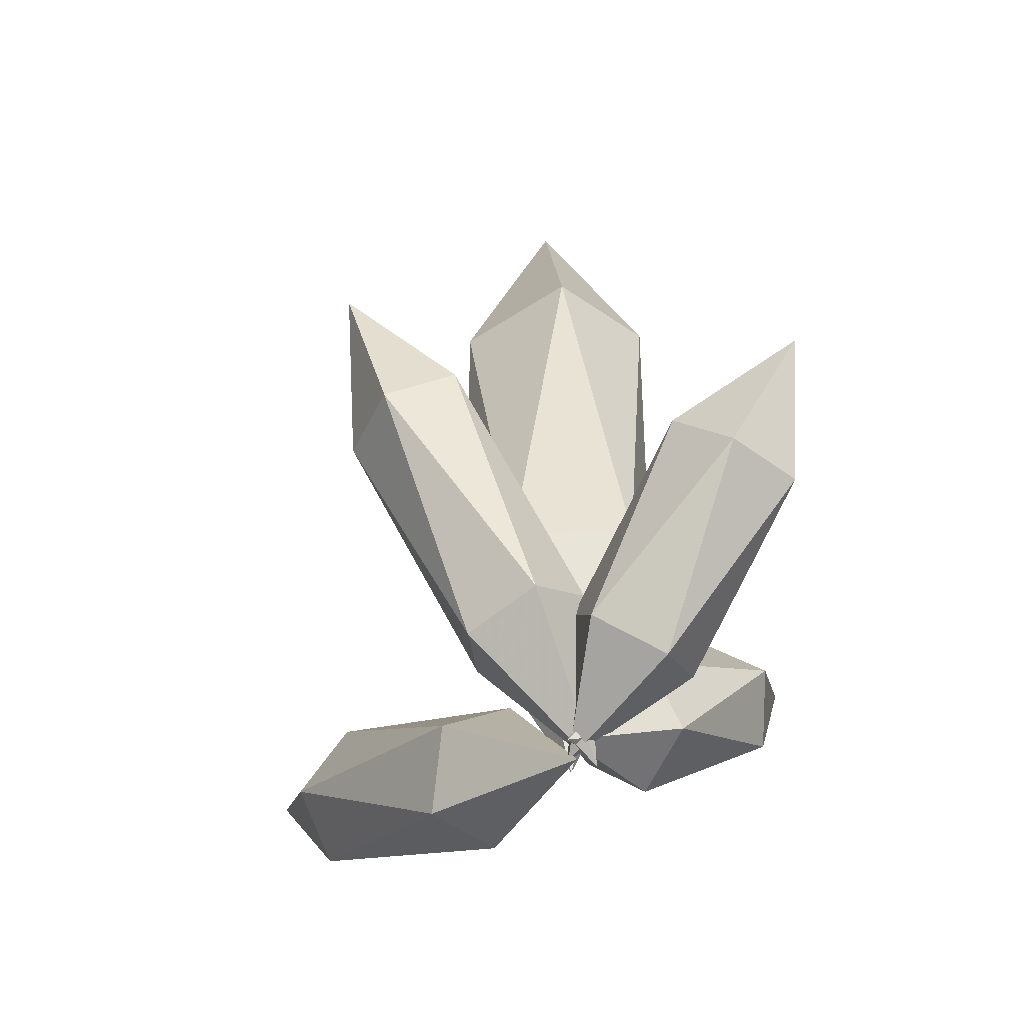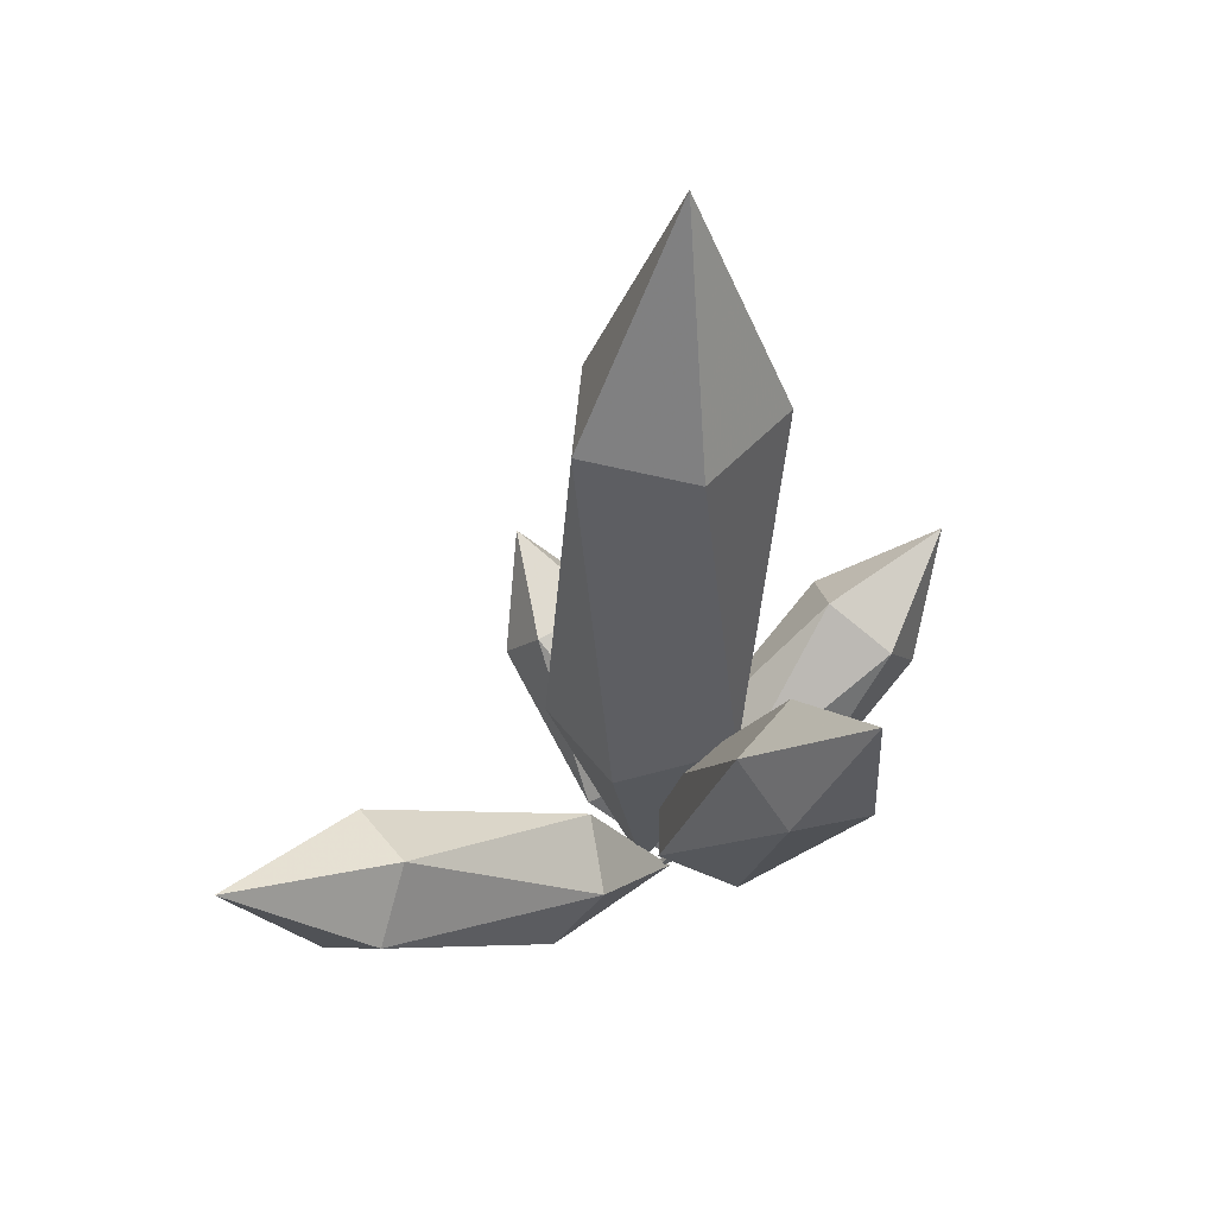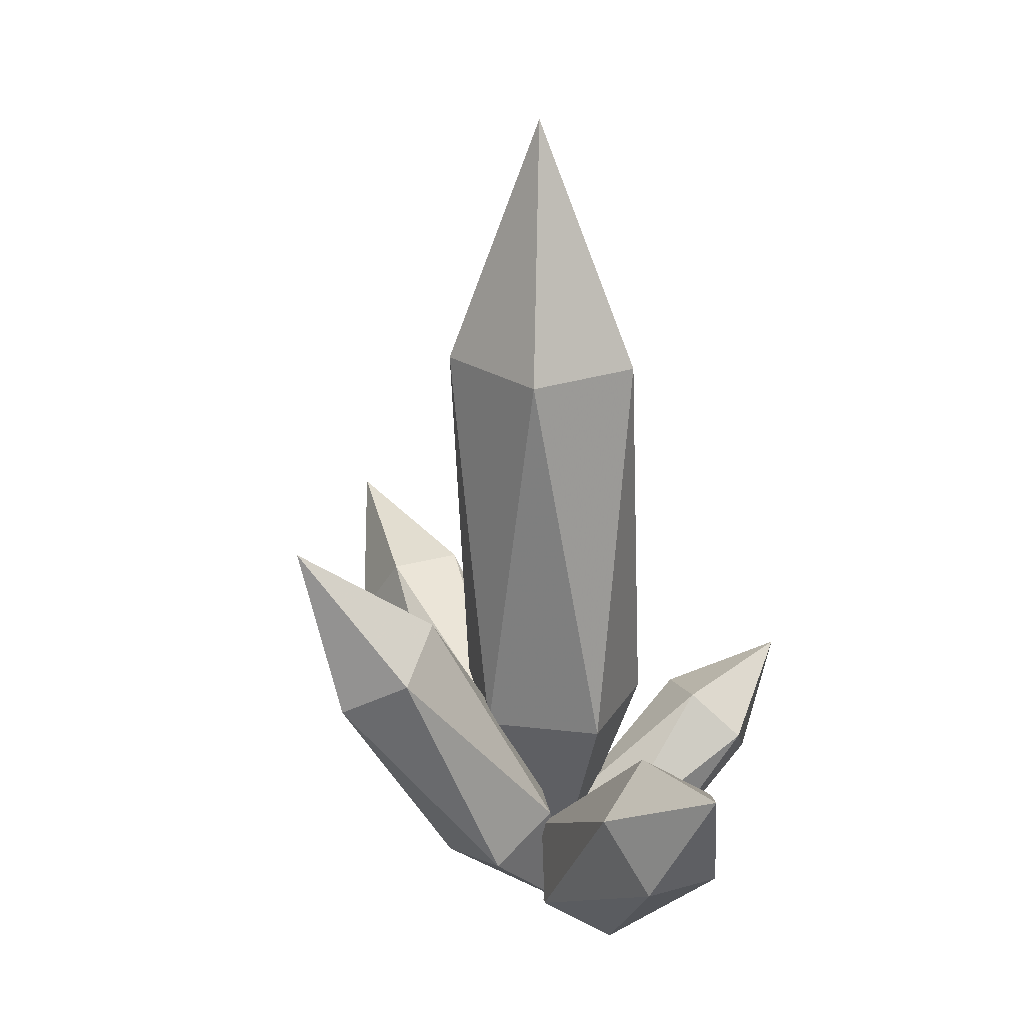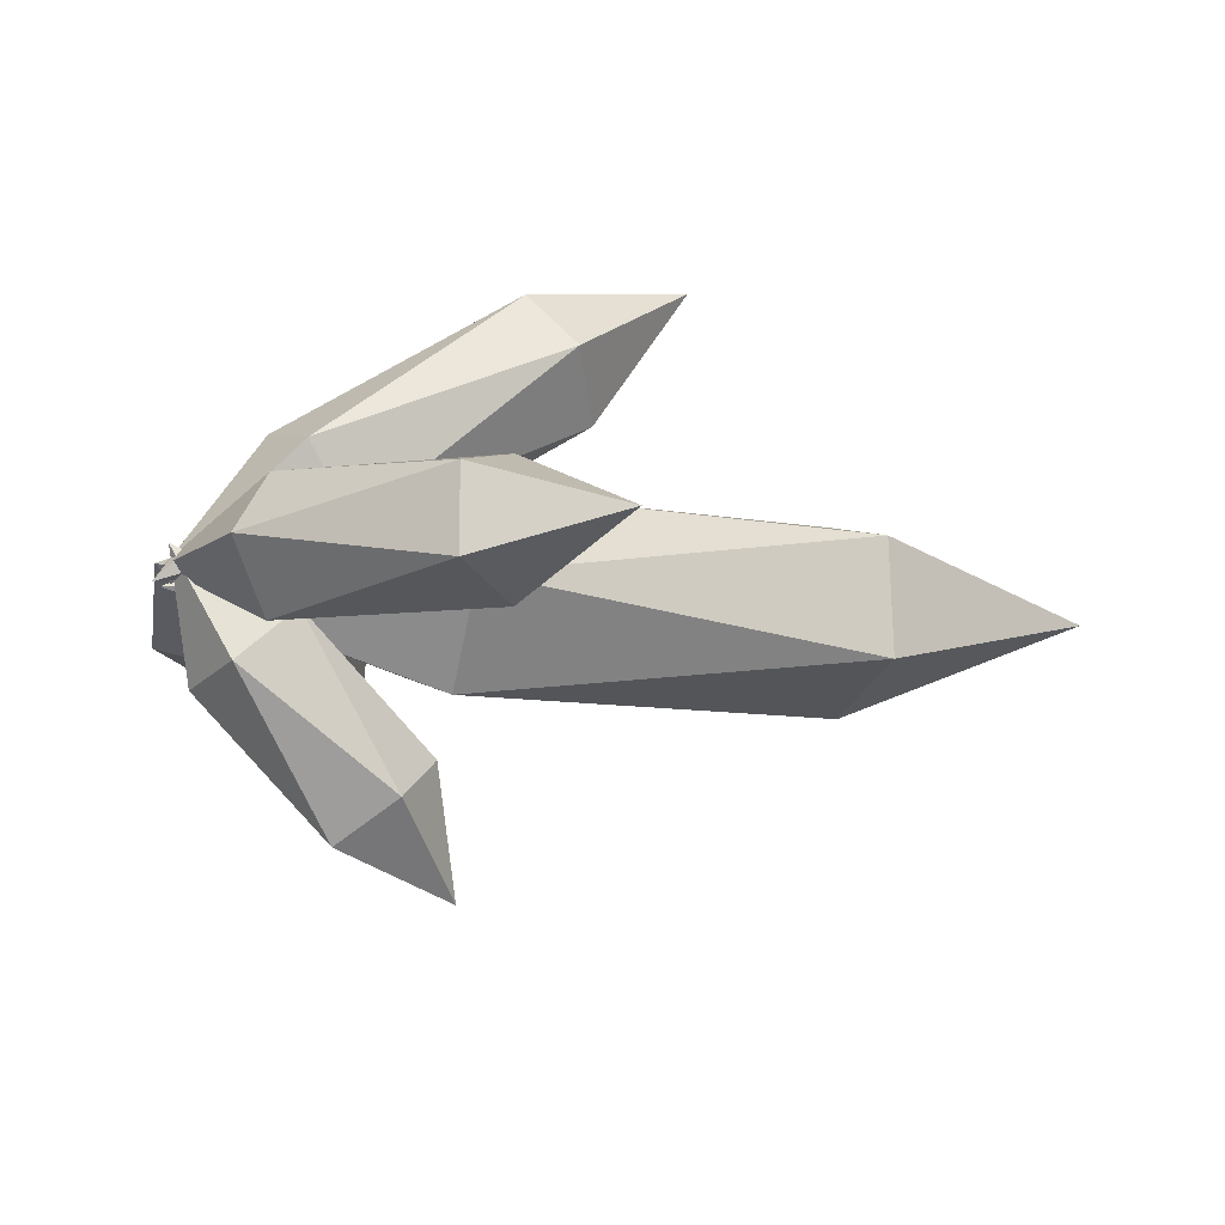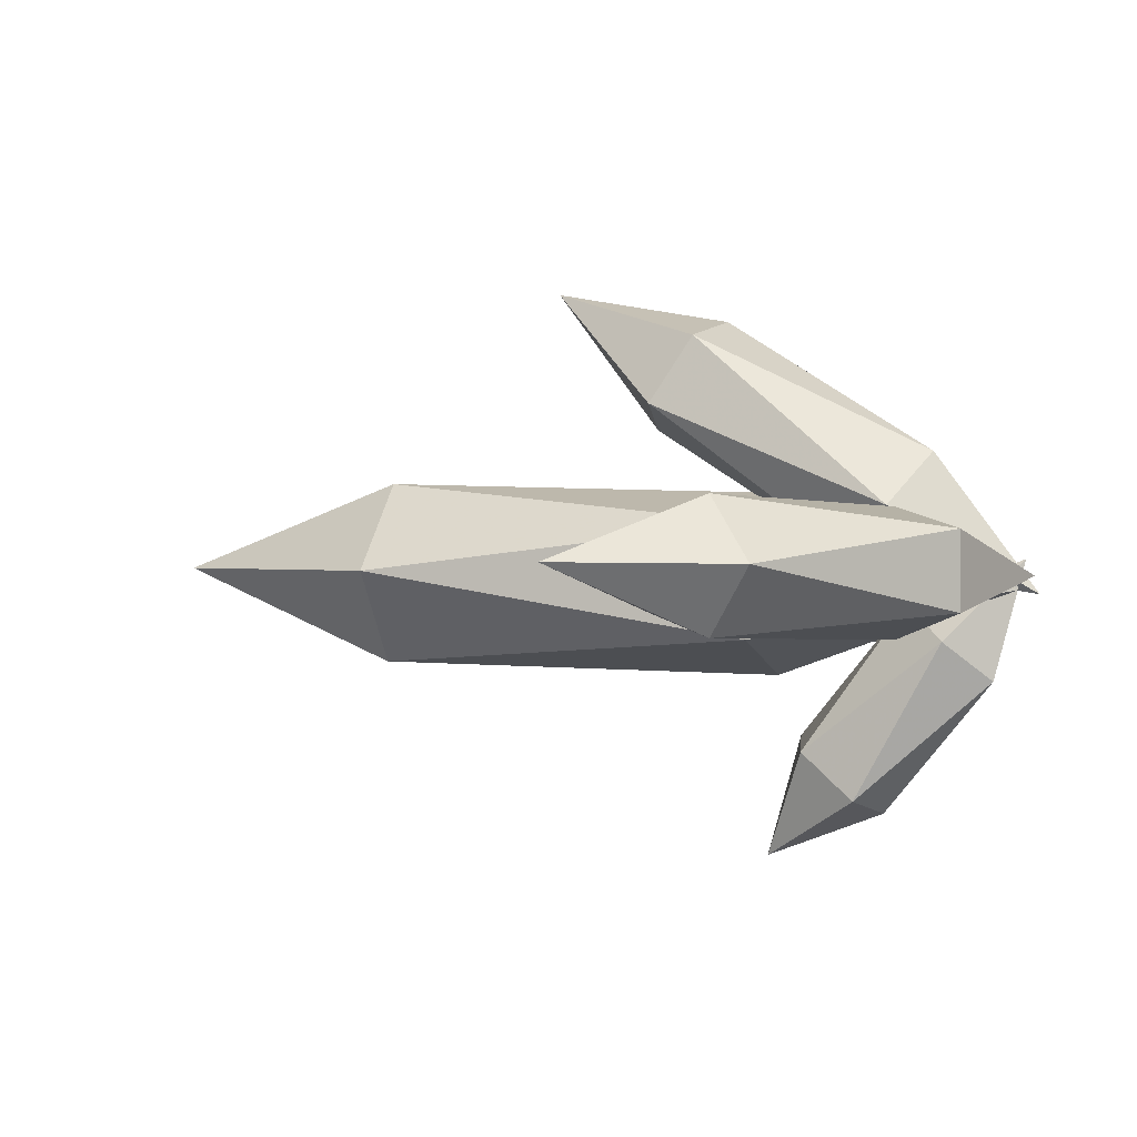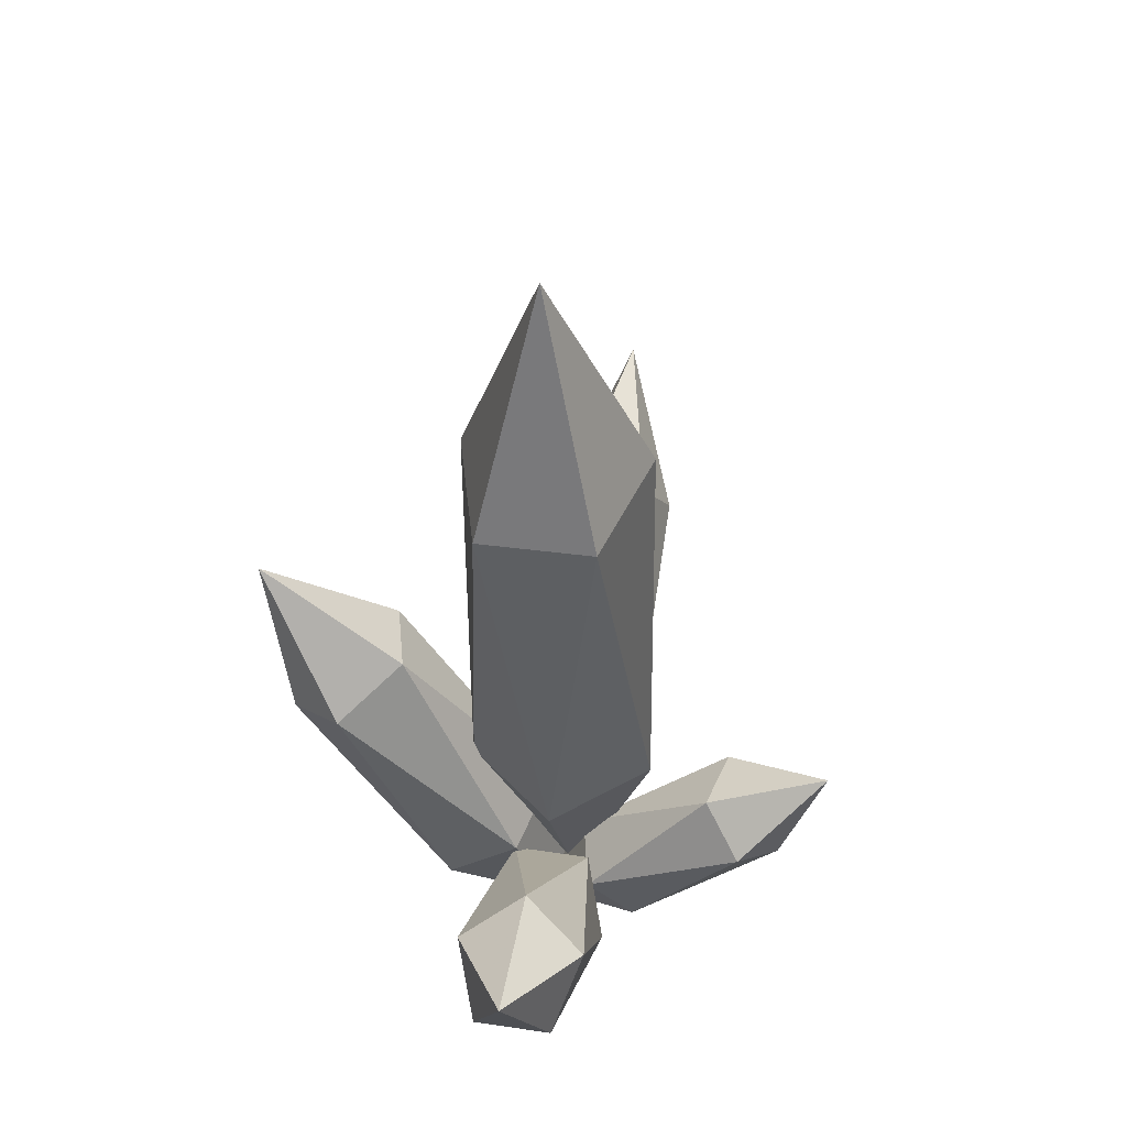
<metadata>
{"format":"obj","ext":"obj","renderer":"f3d","projection":"perspective","resolution":1024,"background":"white","views":[{"elev":-51.7,"azim":-128.4,"up":"+Z"},{"elev":46.2,"azim":144.3,"up":"+Z"},{"elev":22.7,"azim":-116.6,"up":"+Z"},{"elev":-11.7,"azim":-112.2,"up":"+Y"},{"elev":-1.9,"azim":108.9,"up":"+Y"},{"elev":49.6,"azim":-80.6,"up":"+Z"}]}
</metadata>
<code>
g bing06
v 25.94 -0.7139 74.14
v 20.63 -0.7139 66.01
v 19.15 2.585 68.3
v 16.75 1.325 72.03
v 16.75 -2.753 72.03
v 19.15 -4.013 68.3
v 20.63 -0.7139 66.01
v 8.161 -2.753 58.86
v 8.161 1.325 58.86
v 19.15 2.585 68.3
v 8.161 1.325 58.86
v 5.76 2.585 62.58
v 16.75 1.325 72.03
v 5.76 2.585 62.58
v 4.276 -0.7139 64.88
v 16.75 -2.753 72.03
v 5.76 -4.013 62.58
v 19.15 -4.013 68.3
v 5.76 -4.013 62.58
v 8.161 -2.753 58.86
v 19.15 2.585 68.3
v 16.75 1.325 72.03
v 16.75 -2.753 72.03
v 19.15 -4.013 68.3
v -1.031 -0.7139 56.74
v 5.76 2.585 62.58
v 8.161 1.325 58.86
v 4.276 -0.7139 64.88
v 5.76 -4.013 62.58
v 8.161 -2.753 58.86
f 1 2 3
f 1 3 4
f 1 4 5
f 1 5 6
f 1 6 2
f 7 8 9
f 10 11 12
f 13 14 15
f 16 15 17
f 18 19 20
f 9 21 7
f 12 22 10
f 15 16 13
f 19 18 23
f 8 7 24
f 25 26 27
f 25 28 26
f 25 29 28
f 25 30 29
f 25 27 30
g bing07
v -0.5235 0.189 104.3
v 5.507 -0.2885 91.41
v 1.523 4.557 91.17
v -4.969 2.74 91.12
v -4.998 -3.228 91.33
v 1.477 -5.1 91.51
v 5.507 -0.2885 91.41
v 4.76 -4.001 70.49
v 4.789 1.967 70.28
v 1.523 4.557 91.17
v 4.789 1.967 70.28
v -1.686 3.839 70.1
v -4.969 2.74 91.12
v -1.686 3.839 70.1
v -5.717 -0.9724 70.2
v -4.998 -3.228 91.33
v -1.733 -5.818 70.44
v 1.477 -5.1 91.51
v -1.733 -5.818 70.44
v 4.76 -4.001 70.49
v 1.523 4.557 91.17
v -4.969 2.74 91.12
v -4.998 -3.228 91.33
v 1.477 -5.1 91.51
v 0.3138 -1.45 57.32
v -1.686 3.839 70.1
v 4.789 1.967 70.28
v -5.717 -0.9724 70.2
v -1.733 -5.818 70.44
v 4.76 -4.001 70.49
f 31 32 33
f 31 33 34
f 31 34 35
f 31 35 36
f 31 36 32
f 37 38 39
f 40 41 42
f 43 44 45
f 46 45 47
f 48 49 50
f 39 51 37
f 42 52 40
f 45 46 43
f 49 48 53
f 38 37 54
f 55 56 57
f 55 58 56
f 55 59 58
f 55 60 59
f 55 57 60
g bing08
v -1.108 14.85 82.49
v 2.134 8.457 76.44
v 1.63 12.05 74.16
v -2.772 13.21 73.47
v -4.989 10.34 75.33
v -1.957 7.396 77.17
v 2.134 8.457 76.44
v 0.2573 -0.01455 65.56
v 2.474 2.862 63.7
v 1.63 12.05 74.16
v 2.474 2.862 63.7
v -0.5583 5.801 61.86
v -2.772 13.21 73.47
v -0.5583 5.801 61.86
v -4.649 4.74 62.59
v -4.989 10.34 75.33
v -4.145 1.147 64.87
v -1.957 7.396 77.17
v -4.145 1.147 64.87
v 0.2573 -0.01455 65.56
v 1.63 12.05 74.16
v -2.772 13.21 73.47
v -4.989 10.34 75.33
v -1.957 7.396 77.17
v -1.406 -1.656 56.54
v -0.5583 5.801 61.86
v 2.474 2.862 63.7
v -4.649 4.74 62.59
v -4.145 1.147 64.87
v 0.2573 -0.01455 65.56
f 61 62 63
f 61 63 64
f 61 64 65
f 61 65 66
f 61 66 62
f 67 68 69
f 70 71 72
f 73 74 75
f 76 75 77
f 78 79 80
f 69 81 67
f 72 82 70
f 75 76 73
f 79 78 83
f 68 67 84
f 85 86 87
f 85 88 86
f 85 89 88
f 85 90 89
f 85 87 90
g bing09
v -18.94 -0.7139 72.55
v -11.27 -0.7139 71.34
v -13.01 2.585 69.24
v -15.84 1.325 65.82
v -15.84 -2.753 65.82
v -13.01 -4.013 69.24
v -11.27 -0.7139 71.34
v -3.429 -2.753 63.87
v -3.429 1.325 63.87
v -13.01 2.585 69.24
v -3.429 1.325 63.87
v -6.252 2.585 60.46
v -15.84 1.325 65.82
v -6.252 2.585 60.46
v -7.997 -0.7139 58.35
v -15.84 -2.753 65.82
v -6.252 -4.013 60.46
v -13.01 -4.013 69.24
v -6.252 -4.013 60.46
v -3.429 -2.753 63.87
v -13.01 2.585 69.24
v -15.84 1.325 65.82
v -15.84 -2.753 65.82
v -13.01 -4.013 69.24
v -0.3274 -0.7139 57.15
v -6.252 2.585 60.46
v -3.429 1.325 63.87
v -7.997 -0.7139 58.35
v -6.252 -4.013 60.46
v -3.429 -2.753 63.87
f 91 92 93
f 91 93 94
f 91 94 95
f 91 95 96
f 91 96 92
f 97 98 99
f 100 101 102
f 103 104 105
f 106 105 107
f 108 109 110
f 99 111 97
f 102 112 100
f 105 106 103
f 109 108 113
f 98 97 114
f 115 116 117
f 115 118 116
f 115 119 118
f 115 120 119
f 115 117 120
g bing10
v -1.201 -15.3 70.91
v 1.697 -12.27 65.68
v 1.249 -9.769 68.52
v -2.661 -9.004 69.44
v -4.63 -11.03 67.18
v -1.936 -13.05 64.85
v 1.697 -12.27 65.68
v 0.05912 -6.128 58.71
v 2.028 -4.1 60.98
v 1.249 -9.769 68.52
v 2.028 -4.1 60.98
v -0.6654 -2.082 63.3
v -2.661 -9.004 69.44
v -0.6654 -2.082 63.3
v -4.299 -2.862 62.47
v -4.63 -11.03 67.18
v -3.851 -5.362 59.64
v -1.936 -13.05 64.85
v -3.851 -5.362 59.64
v 0.05912 -6.128 58.71
v 1.249 -9.769 68.52
v -2.661 -9.004 69.44
v -4.63 -11.03 67.18
v -1.936 -13.05 64.85
v -1.401 0.1688 57.24
v -0.6654 -2.082 63.3
v 2.028 -4.1 60.98
v -4.299 -2.862 62.47
v -3.851 -5.362 59.64
v 0.05912 -6.128 58.71
f 121 122 123
f 121 123 124
f 121 124 125
f 121 125 126
f 121 126 122
f 127 128 129
f 130 131 132
f 133 134 135
f 136 135 137
f 138 139 140
f 129 141 127
f 132 142 130
f 135 136 133
f 139 138 143
f 128 127 144
f 145 146 147
f 145 148 146
f 145 149 148
f 145 150 149
f 145 147 150

</code>
